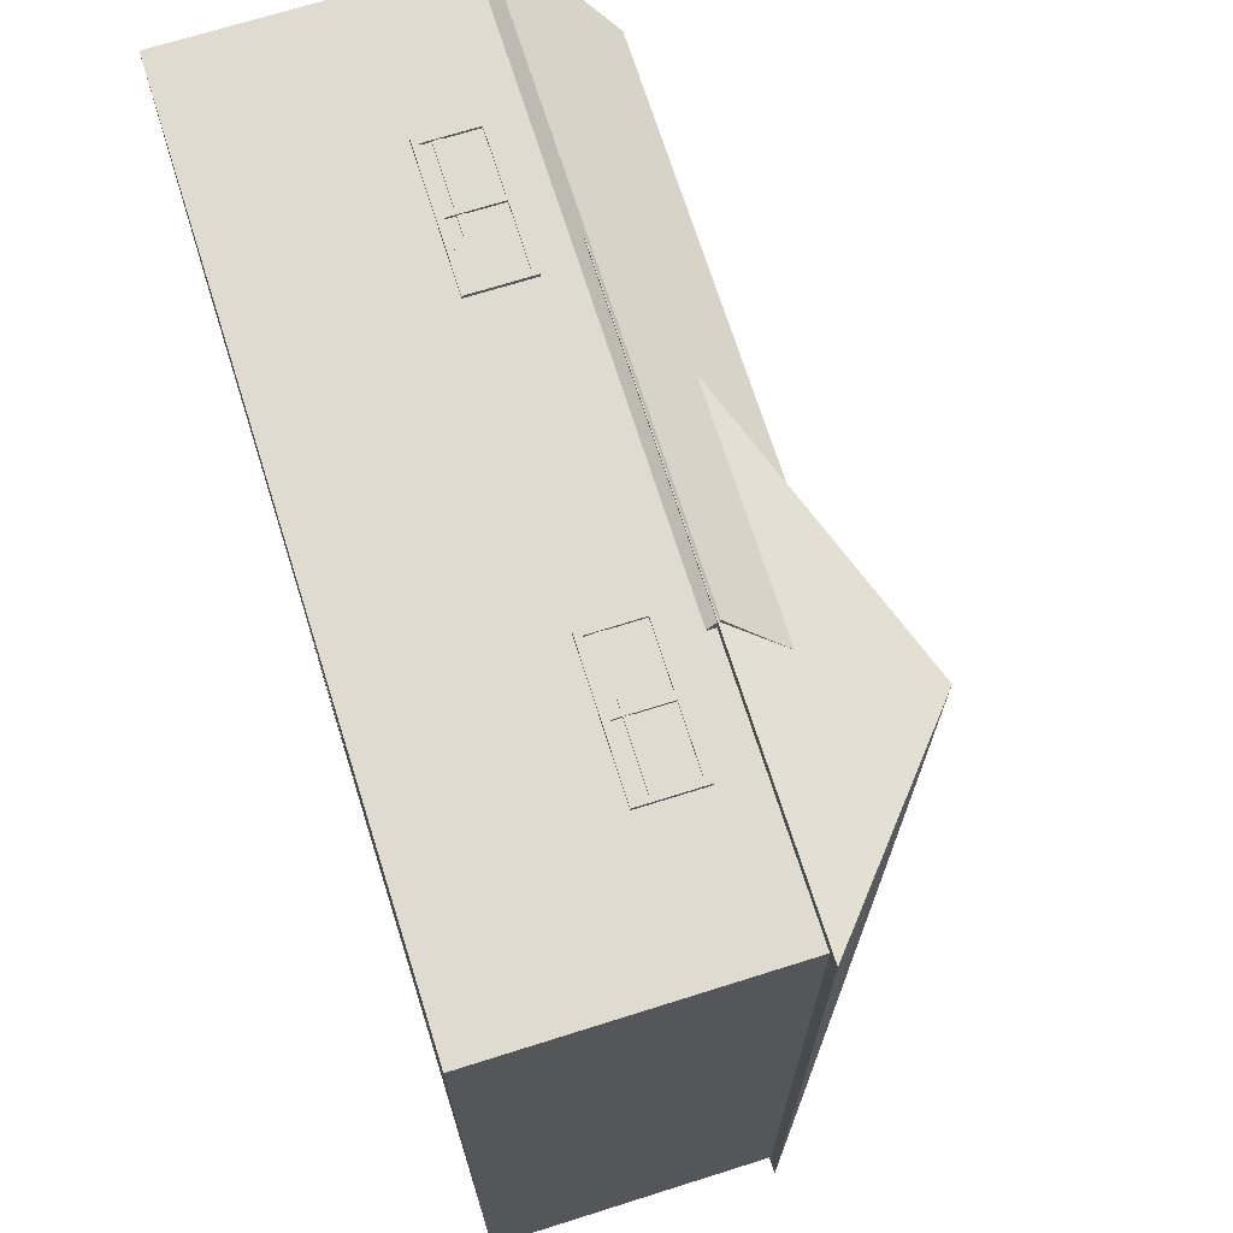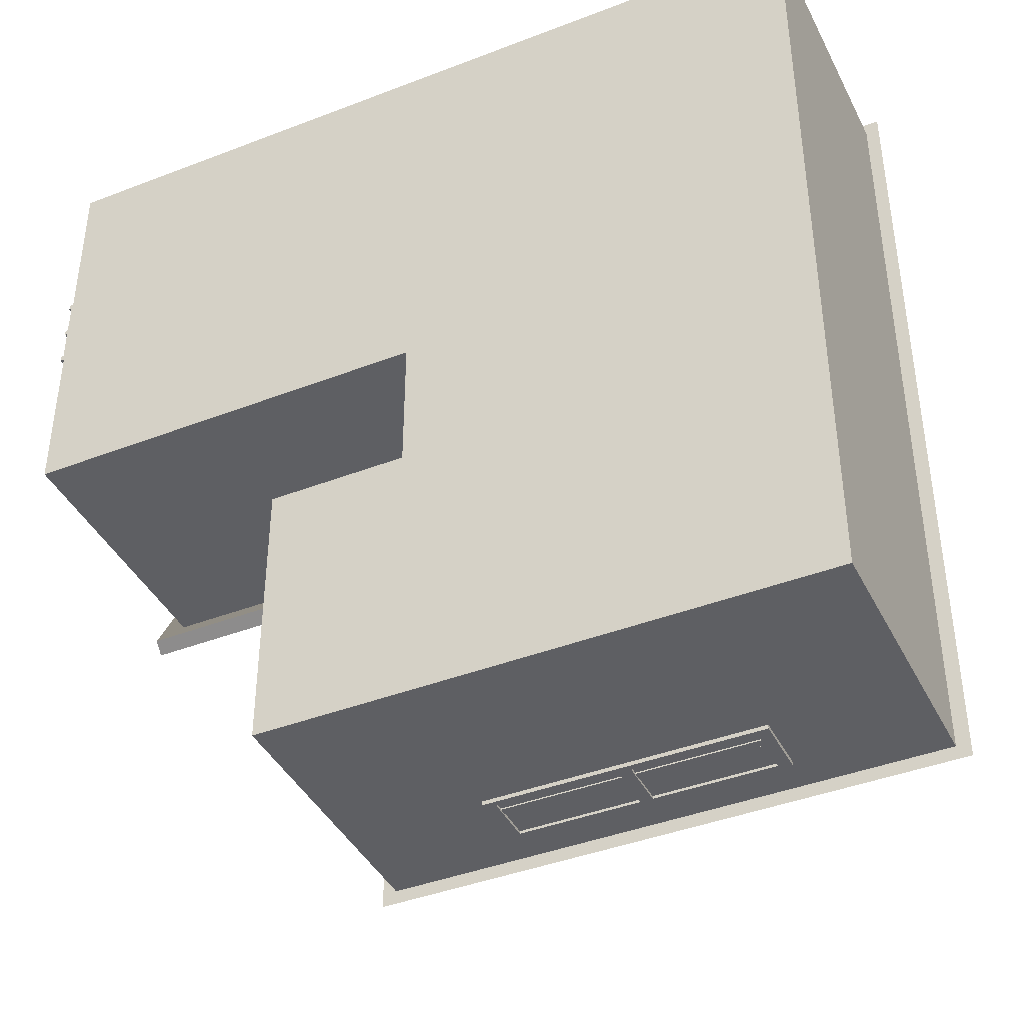
<metadata>
{"format":"obj","ext":"obj","renderer":"f3d","projection":"perspective","resolution":1024,"background":"white","views":[{"elev":70.1,"azim":72.5,"up":"+Z"},{"elev":-41.3,"azim":25.1,"up":"+Z"}]}
</metadata>
<code>
g block_11
v -1.5 0 3.5
v 1.5 0 3.5
v -1.5 0 -0.5
v 1.5 0 -0.5
v 1.5 0.3 3.5
v -1.5 0.3 3.5
v -1.5 0.3 -0.5
v 1.5 0.3 -0.5
v 1.5 2 3.5
v -1.5 2 3.5
v 1.5 2 -0.5
v -1.5 2 -0.5
f 3 2 1
f 2 3 4
f 6 2 5
f 2 6 1
f 6 3 1
f 3 6 7
f 3 8 4
f 8 3 7
f 8 2 4
f 2 8 5
f 11 10 9
f 10 11 12
f 10 5 9
f 5 10 6
f 11 5 8
f 5 11 9
f 7 11 8
f 11 7 12
f 10 7 6
f 7 10 12
g block_18
v -2.5 0 -0.5
v 1.5 0 -0.5
v -2.5 0 -2.5
v 1.5 0 -2.5
v 1.5 0.3 -0.5
v -2.5 0.3 -0.5
v -2.5 0.3 -2.5
v 1.5 0.3 -2.5
v 1.5 2 -0.5
v -2.5 2 -0.5
v 1.5 2 -2.5
v -2.5 2 -2.5
f 15 14 13
f 14 15 16
f 18 14 17
f 14 18 13
f 18 15 13
f 15 18 19
f 15 20 16
f 20 15 19
f 20 14 16
f 14 20 17
f 23 22 21
f 22 23 24
f 22 17 21
f 17 22 18
f 23 17 20
f 17 23 21
f 19 23 20
f 23 19 24
f 22 19 18
f 19 22 24
g block_36
v -4.5 0 3.5
v -1.5 0 3.5
v -4.5 0 0.5
v -1.5 0 0.5
v -1.5 0.3 3.5
v -4.5 0.3 3.5
v -4.5 0.3 0.5
v -1.5 0.3 0.5
v -1.5 2 3.5
v -4.5 2 3.5
v -1.5 2 0.5
v -4.5 2 0.5
f 27 26 25
f 26 27 28
f 30 26 29
f 26 30 25
f 30 27 25
f 27 30 31
f 27 32 28
f 32 27 31
f 32 26 28
f 26 32 29
f 35 34 33
f 34 35 36
f 34 29 33
f 29 34 30
f 35 29 32
f 29 35 33
f 31 35 32
f 35 31 36
f 34 31 30
f 31 34 36
g roof_point_38
v 1.6 2 -2.6
v -2.6 2 -2.6
v 1.6 2 3.6
v -2.6 2 3.6
v -0.5 3.7 0.5
f 39 38 37
f 38 39 40
f 39 41 40
f 41 39 37
f 37 38 41
f 41 38 40
g roof_39
v -0.5 2.76 1.95
v -0.5 2 0.5
v -0.5 2 3.4
v -4.5 2 3.4
v -4.5 2 0.5
v -4.5 2.76 1.95
v -0.3 1.939 0.3846
v -0.3 2.019 0.2968
v -4.7 1.939 0.3846
v -4.7 2.019 0.2968
v -4.7 2.886 1.95
v -4.7 2.76 1.95
v -4.7 2.019 3.603
v -4.7 1.939 3.515
v -0.3 1.939 3.515
v -0.3 2.019 3.603
v -0.3 2.76 1.95
v -0.3 2.886 1.95
f 44 43 42
f 45 43 44
f 43 45 46
f 45 47 46
f 50 49 48
f 49 50 51
f 50 52 51
f 52 50 53
f 52 53 54
f 54 53 55
f 57 55 56
f 55 57 54
f 56 44 58
f 44 56 55
f 44 55 45
f 45 55 53
f 53 47 45
f 42 58 44
f 53 46 47
f 50 46 53
f 50 43 46
f 48 43 50
f 48 42 43
f 42 48 58
f 59 48 49
f 48 59 58
f 58 59 57
f 58 57 56
f 52 57 59
f 57 52 54
f 51 59 49
f 59 51 52
g door_wide_40
v -4.53 6.768e-17 1.978
v -4.51 6.768e-17 1.978
v -4.53 0.7306 1.978
v -4.52 0.4685 1.978
v -4.52 0.5285 1.978
v -4.51 0.5285 1.978
v -4.51 0.7306 1.978
v -4.51 0.4685 1.978
v -4.53 0.7738 2.304
v -4.53 0.7738 1.696
v -4.5 0.7738 2.304
v -4.5 0.7738 1.696
v -4.52 0.5285 1.739
v -4.51 0.5285 1.739
v -4.53 0.7306 1.739
v -4.51 0.7306 1.739
v -4.53 0 2.304
v -4.53 0.7306 2.261
v -4.53 0.7306 2.022
v -4.53 9.024e-17 2.022
v -4.53 6.768e-17 1.739
v -4.53 0 1.696
v -4.53 9.024e-17 2.261
v -4.5 0 1.696
v -4.52 0.4685 1.739
v -4.51 0.4685 1.739
v -4.51 6.768e-17 1.739
v -4.51 0.5285 2.022
v -4.52 0.5285 2.022
v -4.51 0.7306 2.022
v -4.52 0.4685 2.022
v -4.51 0.4685 2.022
v -4.51 9.024e-17 2.022
v -4.52 0.4685 2.261
v -4.51 0.4685 2.261
v -4.5 0 2.304
v -4.52 0.5285 2.261
v -4.51 0.5285 2.261
v -4.51 9.024e-17 2.261
v -4.51 0.7306 2.261
f 62 61 60
f 61 62 63
f 63 62 64
f 64 62 65
f 65 62 66
f 67 61 63
f 70 69 68
f 69 70 71
f 65 72 64
f 72 65 73
f 75 62 74
f 62 75 66
f 68 77 76
f 77 68 69
f 77 69 78
f 78 69 62
f 78 62 79
f 62 69 74
f 74 69 80
f 80 69 81
f 60 79 62
f 82 76 77
f 69 83 81
f 83 69 71
f 72 63 64
f 63 72 84
f 75 72 73
f 74 72 75
f 74 84 72
f 80 84 74
f 80 85 84
f 85 80 86
f 85 63 84
f 63 85 67
f 89 88 87
f 78 88 89
f 78 90 88
f 79 90 78
f 79 91 90
f 91 79 92
f 91 93 90
f 93 91 94
f 70 76 95
f 76 70 68
f 97 88 96
f 88 97 87
f 77 98 82
f 98 77 93
f 93 77 96
f 96 77 97
f 97 77 99
f 94 98 93
f 83 80 81
f 80 83 86
f 86 83 61
f 61 83 92
f 92 83 98
f 95 98 83
f 76 98 95
f 98 76 82
f 79 61 92
f 61 79 60
f 89 77 78
f 77 89 99
f 88 93 96
f 93 88 90
f 85 61 67
f 61 85 86
f 75 65 66
f 65 75 73
f 91 98 94
f 98 91 92
f 89 97 99
f 97 89 87
g window_rounded_42
v -4.51 1.469 1.12
v -4.51 1.269 1.12
v -4.51 1.469 0.8802
v -4.51 1.269 0.8802
v -4.51 1.529 1.12
v -4.51 1.529 0.8802
v -4.51 1.56 1.116
v -4.51 1.588 1.104
v -4.51 1.613 1.085
v -4.51 1.632 1.06
v -4.51 1.644 1.031
v -4.51 1.648 1
v -4.51 1.644 0.969
v -4.51 1.632 0.9401
v -4.51 1.613 0.9153
v -4.51 1.588 0.8962
v -4.51 1.56 0.8843
v -4.5 1.226 1.163
v -4.53 1.226 1.163
v -4.5 1.529 1.163
v -4.53 1.529 1.163
v -4.53 1.226 0.837
v -4.5 1.226 0.837
v -4.53 1.529 0.837
v -4.5 1.529 0.837
v -4.52 1.529 1.12
v -4.52 1.469 1.12
v -4.52 1.529 0.8802
v -4.52 1.469 0.8802
v -4.53 1.269 1.12
v -4.53 1.269 0.8802
v -4.53 1.529 0.8802
v -4.53 1.529 1.12
v -4.53 1.61 1.141
v -4.53 1.644 1.115
v -4.53 1.56 1.116
v -4.53 1.588 1.104
v -4.53 1.67 1.082
v -4.53 1.613 1.085
v -4.53 1.632 1.06
v -4.53 1.686 1.042
v -4.53 1.644 1.031
v -4.53 1.692 1
v -4.53 1.648 1
v -4.53 1.686 0.9578
v -4.53 1.644 0.969
v -4.53 1.632 0.9401
v -4.53 1.67 0.9185
v -4.53 1.613 0.9153
v -4.53 1.644 0.8847
v -4.53 1.588 0.8962
v -4.53 1.56 0.8843
v -4.53 1.61 0.8588
v -4.53 1.571 1.157
v -4.53 1.571 0.8426
v -4.5 1.571 1.157
v -4.5 1.61 1.141
v -4.5 1.644 1.115
v -4.5 1.67 1.082
v -4.5 1.686 1.042
v -4.5 1.692 1
v -4.5 1.686 0.9578
v -4.5 1.67 0.9185
v -4.5 1.644 0.8847
v -4.5 1.61 0.8588
v -4.5 1.571 0.8426
f 102 101 100
f 101 102 103
f 106 105 104
f 105 106 107
f 105 107 108
f 105 108 109
f 105 109 110
f 105 110 111
f 105 111 112
f 105 112 113
f 105 113 114
f 105 114 115
f 105 115 116
f 119 118 117
f 118 119 120
f 123 122 121
f 122 123 124
f 122 118 121
f 118 122 117
f 127 126 125
f 126 127 128
f 101 130 129
f 130 101 103
f 102 130 103
f 130 102 128
f 130 128 131
f 131 128 127
f 102 126 128
f 126 102 100
f 132 101 129
f 101 132 126
f 126 132 125
f 100 101 126
f 104 127 125
f 127 104 105
f 134 132 133
f 132 134 135
f 135 134 136
f 136 134 137
f 136 137 138
f 138 137 139
f 139 137 140
f 139 140 141
f 141 140 142
f 141 142 143
f 143 142 144
f 143 144 145
f 145 144 146
f 146 144 147
f 146 147 148
f 148 147 149
f 148 149 150
f 150 149 151
f 151 149 152
f 151 152 131
f 131 152 130
f 121 130 152
f 121 129 130
f 118 129 121
f 118 153 129
f 153 118 120
f 129 153 133
f 129 133 132
f 121 152 154
f 121 154 123
f 116 127 105
f 127 116 131
f 131 116 151
f 115 151 116
f 151 115 150
f 114 150 115
f 150 114 148
f 114 146 148
f 146 114 113
f 113 145 146
f 145 113 112
f 145 111 143
f 111 145 112
f 111 141 143
f 141 111 110
f 110 139 141
f 139 110 109
f 109 138 139
f 138 109 108
f 138 107 136
f 107 138 108
f 136 106 135
f 106 136 107
f 135 125 132
f 125 135 104
f 104 135 106
f 155 120 119
f 120 155 153
f 156 153 155
f 153 156 133
f 157 133 156
f 133 157 134
f 157 137 134
f 137 157 158
f 158 140 137
f 140 158 159
f 159 142 140
f 142 159 160
f 160 144 142
f 144 160 161
f 161 147 144
f 147 161 162
f 162 149 147
f 149 162 163
f 149 164 152
f 164 149 163
f 152 165 154
f 165 152 164
f 154 124 123
f 124 154 165
g window_rounded_44
v -4.51 1.469 3.12
v -4.51 1.269 3.12
v -4.51 1.469 2.88
v -4.51 1.269 2.88
v -4.51 1.529 3.12
v -4.51 1.529 2.88
v -4.51 1.56 3.116
v -4.51 1.588 3.104
v -4.51 1.613 3.085
v -4.51 1.632 3.06
v -4.51 1.644 3.031
v -4.51 1.648 3
v -4.51 1.644 2.969
v -4.51 1.632 2.94
v -4.51 1.613 2.915
v -4.51 1.588 2.896
v -4.51 1.56 2.884
v -4.5 1.226 3.163
v -4.53 1.226 3.163
v -4.5 1.529 3.163
v -4.53 1.529 3.163
v -4.53 1.226 2.837
v -4.5 1.226 2.837
v -4.53 1.529 2.837
v -4.5 1.529 2.837
v -4.52 1.529 3.12
v -4.52 1.469 3.12
v -4.52 1.529 2.88
v -4.52 1.469 2.88
v -4.53 1.269 3.12
v -4.53 1.269 2.88
v -4.53 1.529 2.88
v -4.53 1.529 3.12
v -4.53 1.61 3.141
v -4.53 1.644 3.115
v -4.53 1.56 3.116
v -4.53 1.588 3.104
v -4.53 1.67 3.082
v -4.53 1.613 3.085
v -4.53 1.632 3.06
v -4.53 1.686 3.042
v -4.53 1.644 3.031
v -4.53 1.692 3
v -4.53 1.648 3
v -4.53 1.686 2.958
v -4.53 1.644 2.969
v -4.53 1.632 2.94
v -4.53 1.67 2.918
v -4.53 1.613 2.915
v -4.53 1.644 2.885
v -4.53 1.588 2.896
v -4.53 1.56 2.884
v -4.53 1.61 2.859
v -4.53 1.571 3.157
v -4.53 1.571 2.843
v -4.5 1.571 3.157
v -4.5 1.61 3.141
v -4.5 1.644 3.115
v -4.5 1.67 3.082
v -4.5 1.686 3.042
v -4.5 1.692 3
v -4.5 1.686 2.958
v -4.5 1.67 2.918
v -4.5 1.644 2.885
v -4.5 1.61 2.859
v -4.5 1.571 2.843
f 168 167 166
f 167 168 169
f 172 171 170
f 171 172 173
f 171 173 174
f 171 174 175
f 171 175 176
f 171 176 177
f 171 177 178
f 171 178 179
f 171 179 180
f 171 180 181
f 171 181 182
f 185 184 183
f 184 185 186
f 189 188 187
f 188 189 190
f 188 184 187
f 184 188 183
f 193 192 191
f 192 193 194
f 167 196 195
f 196 167 169
f 168 196 169
f 196 168 194
f 196 194 197
f 197 194 193
f 168 192 194
f 192 168 166
f 198 167 195
f 167 198 192
f 192 198 191
f 166 167 192
f 170 193 191
f 193 170 171
f 200 198 199
f 198 200 201
f 201 200 202
f 202 200 203
f 202 203 204
f 204 203 205
f 205 203 206
f 205 206 207
f 207 206 208
f 207 208 209
f 209 208 210
f 209 210 211
f 211 210 212
f 212 210 213
f 212 213 214
f 214 213 215
f 214 215 216
f 216 215 217
f 217 215 218
f 217 218 197
f 197 218 196
f 187 196 218
f 187 195 196
f 184 195 187
f 184 219 195
f 219 184 186
f 195 219 199
f 195 199 198
f 187 218 220
f 187 220 189
f 182 193 171
f 193 182 197
f 197 182 217
f 181 217 182
f 217 181 216
f 180 216 181
f 216 180 214
f 180 212 214
f 212 180 179
f 179 211 212
f 211 179 178
f 211 177 209
f 177 211 178
f 177 207 209
f 207 177 176
f 176 205 207
f 205 176 175
f 175 204 205
f 204 175 174
f 204 173 202
f 173 204 174
f 202 172 201
f 172 202 173
f 201 191 198
f 191 201 170
f 170 201 172
f 221 186 185
f 186 221 219
f 222 219 221
f 219 222 199
f 223 199 222
f 199 223 200
f 223 203 200
f 203 223 224
f 224 206 203
f 206 224 225
f 225 208 206
f 208 225 226
f 226 210 208
f 210 226 227
f 227 213 210
f 213 227 228
f 228 215 213
f 215 228 229
f 215 230 218
f 230 215 229
f 218 231 220
f 231 218 230
f 220 190 189
f 190 220 231
g window_wide_46
v -2.51 1.269 -1.622
v -2.52 1.469 -1.622
v -2.53 1.269 -1.622
v -2.53 1.731 -1.622
v -2.52 1.529 -1.622
v -2.51 1.529 -1.622
v -2.51 1.731 -1.622
v -2.51 1.469 -1.622
v -2.53 1.774 -1.296
v -2.53 1.774 -1.904
v -2.5 1.774 -1.296
v -2.5 1.774 -1.904
v -2.52 1.529 -1.861
v -2.51 1.529 -1.861
v -2.53 1.731 -1.861
v -2.51 1.731 -1.861
v -2.53 1.226 -1.296
v -2.53 1.731 -1.339
v -2.53 1.731 -1.578
v -2.53 1.269 -1.578
v -2.53 1.269 -1.861
v -2.53 1.269 -1.339
v -2.53 1.226 -1.904
v -2.5 1.226 -1.904
v -2.52 1.469 -1.861
v -2.51 1.269 -1.861
v -2.51 1.469 -1.861
v -2.51 1.529 -1.578
v -2.52 1.529 -1.578
v -2.51 1.731 -1.578
v -2.52 1.469 -1.578
v -2.51 1.469 -1.578
v -2.51 1.269 -1.578
v -2.52 1.469 -1.339
v -2.51 1.469 -1.339
v -2.5 1.226 -1.296
v -2.52 1.529 -1.339
v -2.51 1.529 -1.339
v -2.51 1.269 -1.339
v -2.51 1.731 -1.339
f 234 233 232
f 233 234 235
f 233 235 236
f 236 235 237
f 237 235 238
f 239 232 233
f 242 241 240
f 241 242 243
f 237 244 236
f 244 237 245
f 247 235 246
f 235 247 238
f 240 249 248
f 249 240 241
f 249 241 250
f 250 241 235
f 250 235 251
f 235 241 246
f 246 241 252
f 253 248 249
f 248 253 254
f 254 253 251
f 254 252 241
f 254 251 234
f 234 251 235
f 254 234 252
f 241 255 254
f 255 241 243
f 244 233 236
f 233 244 256
f 232 252 234
f 252 232 257
f 247 244 245
f 246 244 247
f 246 256 244
f 252 256 246
f 252 258 256
f 258 252 257
f 258 233 256
f 233 258 239
f 261 260 259
f 250 260 261
f 250 262 260
f 251 262 250
f 251 263 262
f 263 251 264
f 263 265 262
f 265 263 266
f 242 248 267
f 248 242 240
f 269 260 268
f 260 269 259
f 253 265 270
f 265 253 249
f 265 249 268
f 268 249 269
f 269 249 271
f 266 270 265
f 255 248 254
f 248 255 267
f 261 249 250
f 249 261 271
f 260 265 268
f 265 260 262
f 270 251 253
f 251 270 264
f 258 232 239
f 232 258 257
f 247 237 238
f 237 247 245
f 263 270 266
f 270 263 264
f 261 269 271
f 269 261 259
g window_width_47
v -0.4568 1.319 -2.51
v -0.4568 1.389 -2.52
v -0.4568 1.319 -2.53
v -0.4568 1.681 -2.53
v -0.4568 1.449 -2.52
v -0.4568 1.449 -2.51
v -0.4568 1.681 -2.51
v -0.4568 1.389 -2.51
v -1.5 1.724 -2.53
v 0.5 1.724 -2.53
v -1.5 1.724 -2.5
v 0.5 1.724 -2.5
v 0.4136 1.449 -2.52
v 0.4136 1.449 -2.51
v 0.4136 1.681 -2.53
v 0.4136 1.681 -2.51
v -1.5 1.276 -2.53
v -1.414 1.681 -2.53
v -0.5432 1.681 -2.53
v -0.5432 1.319 -2.53
v 0.4136 1.319 -2.53
v -1.414 1.319 -2.53
v 0.5 1.276 -2.53
v 0.5 1.276 -2.5
v 0.4136 1.389 -2.52
v 0.4136 1.319 -2.51
v 0.4136 1.389 -2.51
v -0.5432 1.449 -2.51
v -0.5432 1.449 -2.52
v -0.5432 1.681 -2.51
v -0.5432 1.389 -2.52
v -0.5432 1.389 -2.51
v -0.5432 1.319 -2.51
v -1.414 1.389 -2.52
v -1.414 1.389 -2.51
v -1.5 1.276 -2.5
v -1.414 1.449 -2.52
v -1.414 1.449 -2.51
v -1.414 1.319 -2.51
v -1.414 1.681 -2.51
f 274 273 272
f 273 274 275
f 273 275 276
f 276 275 277
f 277 275 278
f 279 272 273
f 282 281 280
f 281 282 283
f 277 284 276
f 284 277 285
f 287 275 286
f 275 287 278
f 280 289 288
f 289 280 281
f 289 281 290
f 290 281 275
f 290 275 291
f 275 281 286
f 286 281 292
f 293 288 289
f 288 293 294
f 294 293 291
f 294 292 281
f 294 291 274
f 274 291 275
f 294 274 292
f 281 295 294
f 295 281 283
f 284 273 276
f 273 284 296
f 272 292 274
f 292 272 297
f 287 284 285
f 286 284 287
f 286 296 284
f 292 296 286
f 292 298 296
f 298 292 297
f 298 273 296
f 273 298 279
f 301 300 299
f 290 300 301
f 290 302 300
f 291 302 290
f 291 303 302
f 303 291 304
f 303 305 302
f 305 303 306
f 282 288 307
f 288 282 280
f 309 300 308
f 300 309 299
f 293 305 310
f 305 293 289
f 305 289 308
f 308 289 309
f 309 289 311
f 306 310 305
f 295 288 294
f 288 295 307
f 301 289 290
f 289 301 311
f 300 305 308
f 305 300 302
f 310 291 293
f 291 310 304
f 298 272 279
f 272 298 297
f 287 277 278
f 277 287 285
f 303 310 306
f 310 303 304
f 301 309 311
f 309 301 299
g window_width_48
v -3.022 1.319 3.51
v -3.022 1.389 3.52
v -3.022 1.319 3.53
v -3.022 1.681 3.53
v -3.022 1.449 3.52
v -3.022 1.449 3.51
v -3.022 1.681 3.51
v -3.022 1.389 3.51
v -2.5 1.724 3.53
v -3.5 1.724 3.53
v -2.5 1.724 3.5
v -3.5 1.724 3.5
v -3.457 1.449 3.52
v -3.457 1.449 3.51
v -3.457 1.681 3.53
v -3.457 1.681 3.51
v -2.5 1.276 3.53
v -2.543 1.681 3.53
v -2.978 1.681 3.53
v -2.978 1.319 3.53
v -3.457 1.319 3.53
v -2.543 1.319 3.53
v -3.5 1.276 3.53
v -3.5 1.276 3.5
v -3.457 1.389 3.52
v -3.457 1.319 3.51
v -3.457 1.389 3.51
v -2.978 1.449 3.51
v -2.978 1.449 3.52
v -2.978 1.681 3.51
v -2.978 1.389 3.52
v -2.978 1.389 3.51
v -2.978 1.319 3.51
v -2.543 1.389 3.52
v -2.543 1.389 3.51
v -2.5 1.276 3.5
v -2.543 1.449 3.52
v -2.543 1.449 3.51
v -2.543 1.319 3.51
v -2.543 1.681 3.51
f 314 313 312
f 313 314 315
f 313 315 316
f 316 315 317
f 317 315 318
f 319 312 313
f 322 321 320
f 321 322 323
f 317 324 316
f 324 317 325
f 327 315 326
f 315 327 318
f 320 329 328
f 329 320 321
f 329 321 330
f 330 321 315
f 330 315 331
f 315 321 326
f 326 321 332
f 333 328 329
f 328 333 334
f 334 333 331
f 334 332 321
f 334 331 314
f 314 331 315
f 334 314 332
f 321 335 334
f 335 321 323
f 324 313 316
f 313 324 336
f 312 332 314
f 332 312 337
f 327 324 325
f 326 324 327
f 326 336 324
f 332 336 326
f 332 338 336
f 338 332 337
f 338 313 336
f 313 338 319
f 341 340 339
f 330 340 341
f 330 342 340
f 331 342 330
f 331 343 342
f 343 331 344
f 343 345 342
f 345 343 346
f 322 328 347
f 328 322 320
f 349 340 348
f 340 349 339
f 333 345 350
f 345 333 329
f 345 329 348
f 348 329 349
f 349 329 351
f 346 350 345
f 335 328 334
f 328 335 347
f 341 329 330
f 329 341 351
f 340 345 348
f 345 340 342
f 350 331 333
f 331 350 344
f 338 312 319
f 312 338 337
f 327 317 318
f 317 327 325
f 343 350 346
f 350 343 344
f 341 349 351
f 349 341 339
g window_width_49
v -0.0216 1.319 3.51
v -0.0216 1.389 3.52
v -0.0216 1.319 3.53
v -0.0216 1.681 3.53
v -0.0216 1.449 3.52
v -0.0216 1.449 3.51
v -0.0216 1.681 3.51
v -0.0216 1.389 3.51
v 0.5 1.724 3.53
v -0.5 1.724 3.53
v 0.5 1.724 3.5
v -0.5 1.724 3.5
v -0.4568 1.449 3.52
v -0.4568 1.449 3.51
v -0.4568 1.681 3.53
v -0.4568 1.681 3.51
v 0.5 1.276 3.53
v 0.4568 1.681 3.53
v 0.0216 1.681 3.53
v 0.0216 1.319 3.53
v -0.4568 1.319 3.53
v 0.4568 1.319 3.53
v -0.5 1.276 3.53
v -0.5 1.276 3.5
v -0.4568 1.389 3.52
v -0.4568 1.319 3.51
v -0.4568 1.389 3.51
v 0.0216 1.449 3.51
v 0.0216 1.449 3.52
v 0.0216 1.681 3.51
v 0.0216 1.389 3.52
v 0.0216 1.389 3.51
v 0.0216 1.319 3.51
v 0.4568 1.389 3.52
v 0.4568 1.389 3.51
v 0.5 1.276 3.5
v 0.4568 1.449 3.52
v 0.4568 1.449 3.51
v 0.4568 1.319 3.51
v 0.4568 1.681 3.51
f 354 353 352
f 353 354 355
f 353 355 356
f 356 355 357
f 357 355 358
f 359 352 353
f 362 361 360
f 361 362 363
f 357 364 356
f 364 357 365
f 367 355 366
f 355 367 358
f 360 369 368
f 369 360 361
f 369 361 370
f 370 361 355
f 370 355 371
f 355 361 366
f 366 361 372
f 373 368 369
f 368 373 374
f 374 373 371
f 374 372 361
f 374 371 354
f 354 371 355
f 374 354 372
f 361 375 374
f 375 361 363
f 364 353 356
f 353 364 376
f 352 372 354
f 372 352 377
f 367 364 365
f 366 364 367
f 366 376 364
f 372 376 366
f 372 378 376
f 378 372 377
f 378 353 376
f 353 378 359
f 381 380 379
f 370 380 381
f 370 382 380
f 371 382 370
f 371 383 382
f 383 371 384
f 383 385 382
f 385 383 386
f 362 368 387
f 368 362 360
f 389 380 388
f 380 389 379
f 373 385 390
f 385 373 369
f 385 369 388
f 388 369 389
f 389 369 391
f 386 390 385
f 375 368 374
f 368 375 387
f 381 369 370
f 369 381 391
f 380 385 388
f 385 380 382
f 390 371 373
f 371 390 384
f 378 352 359
f 352 378 377
f 367 357 358
f 357 367 365
f 383 390 386
f 390 383 384
f 381 389 391
f 389 381 379

</code>
